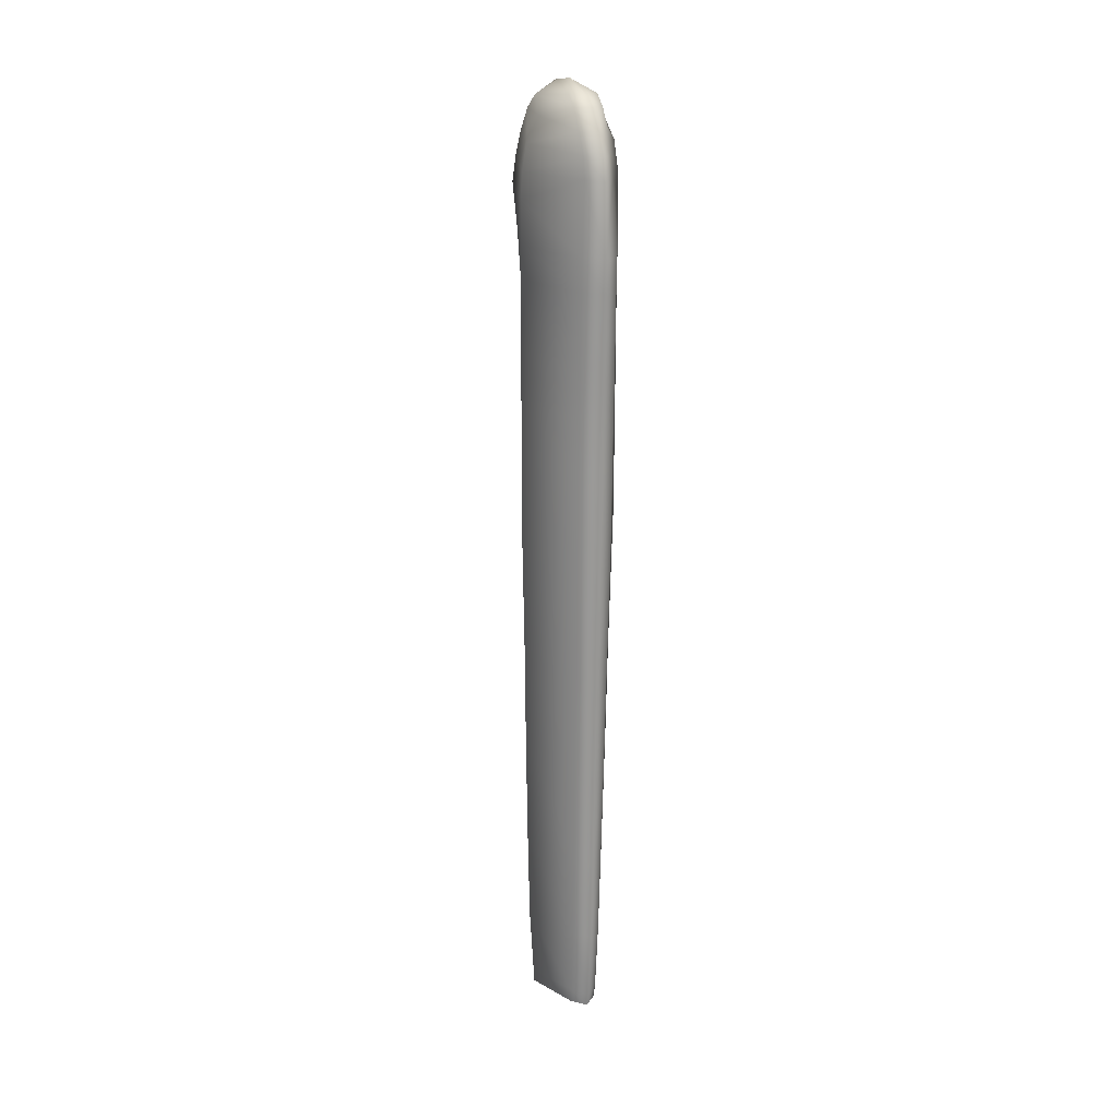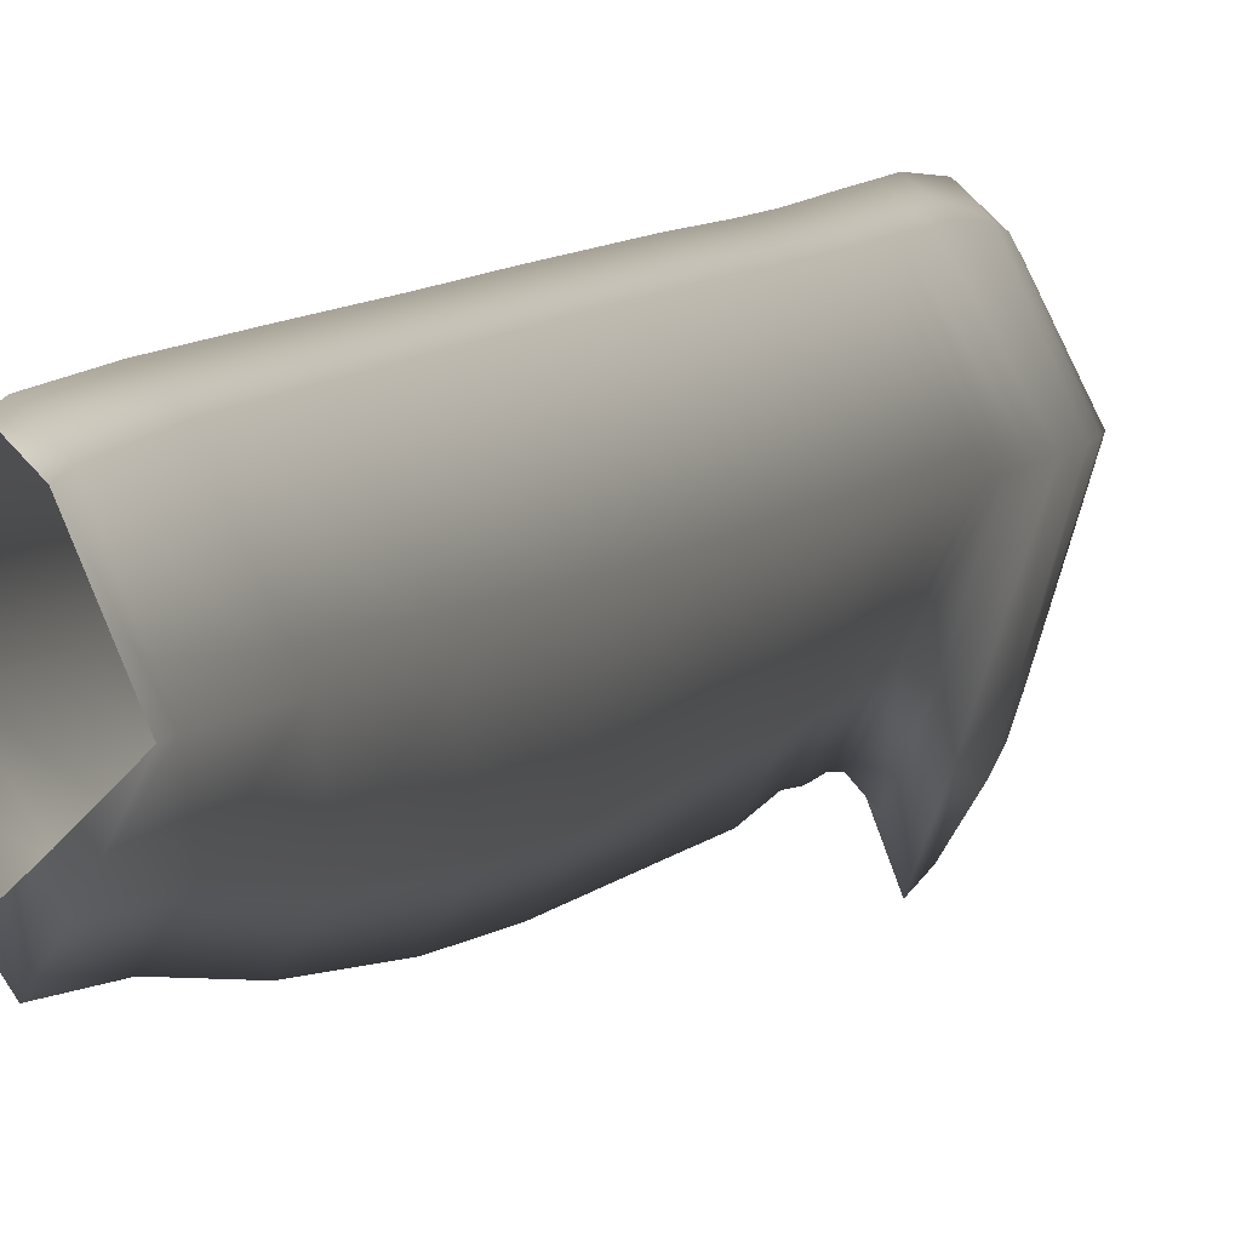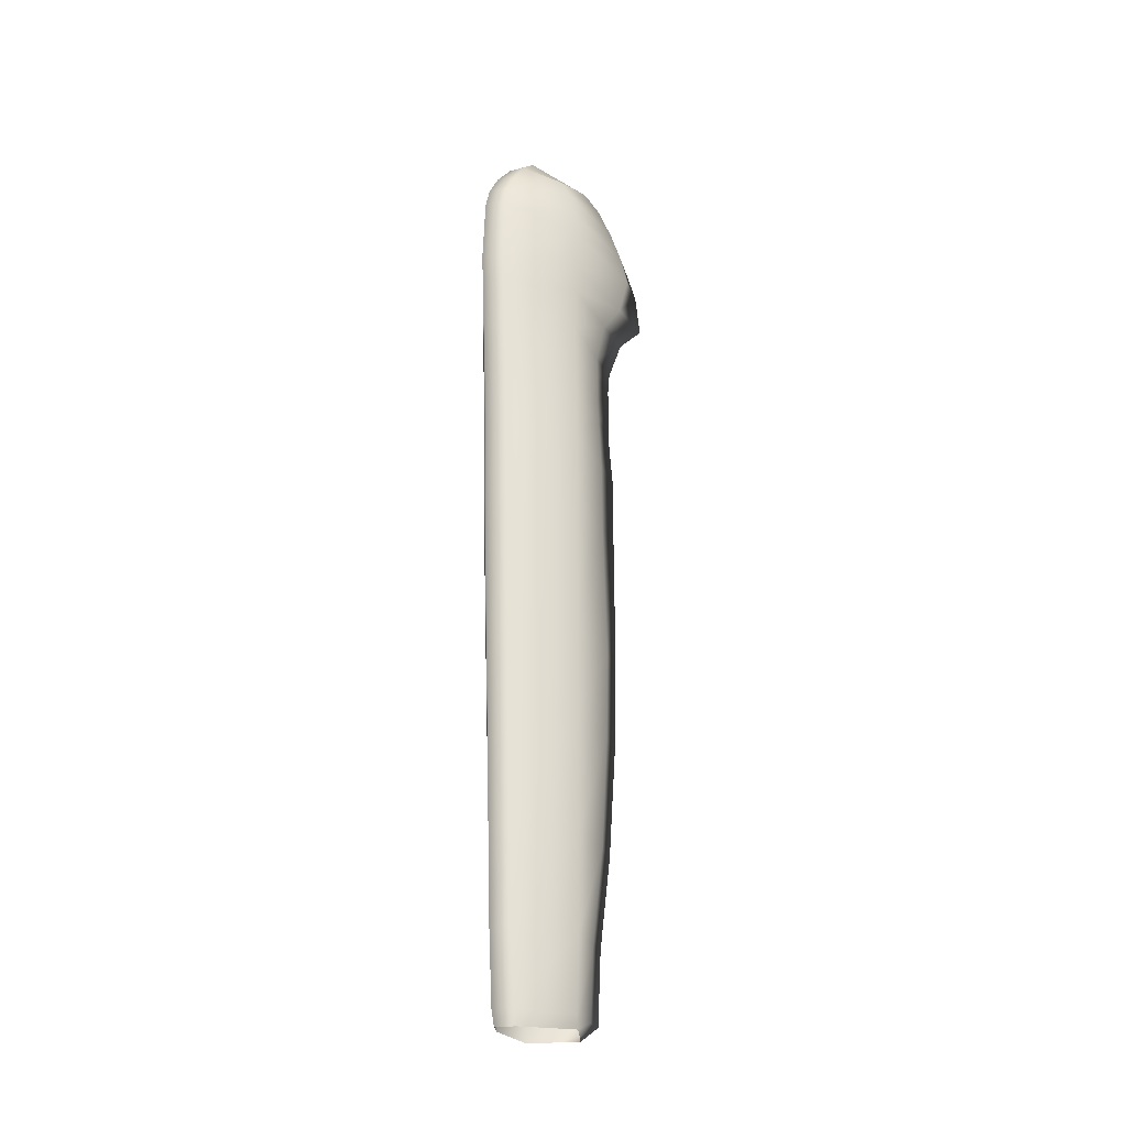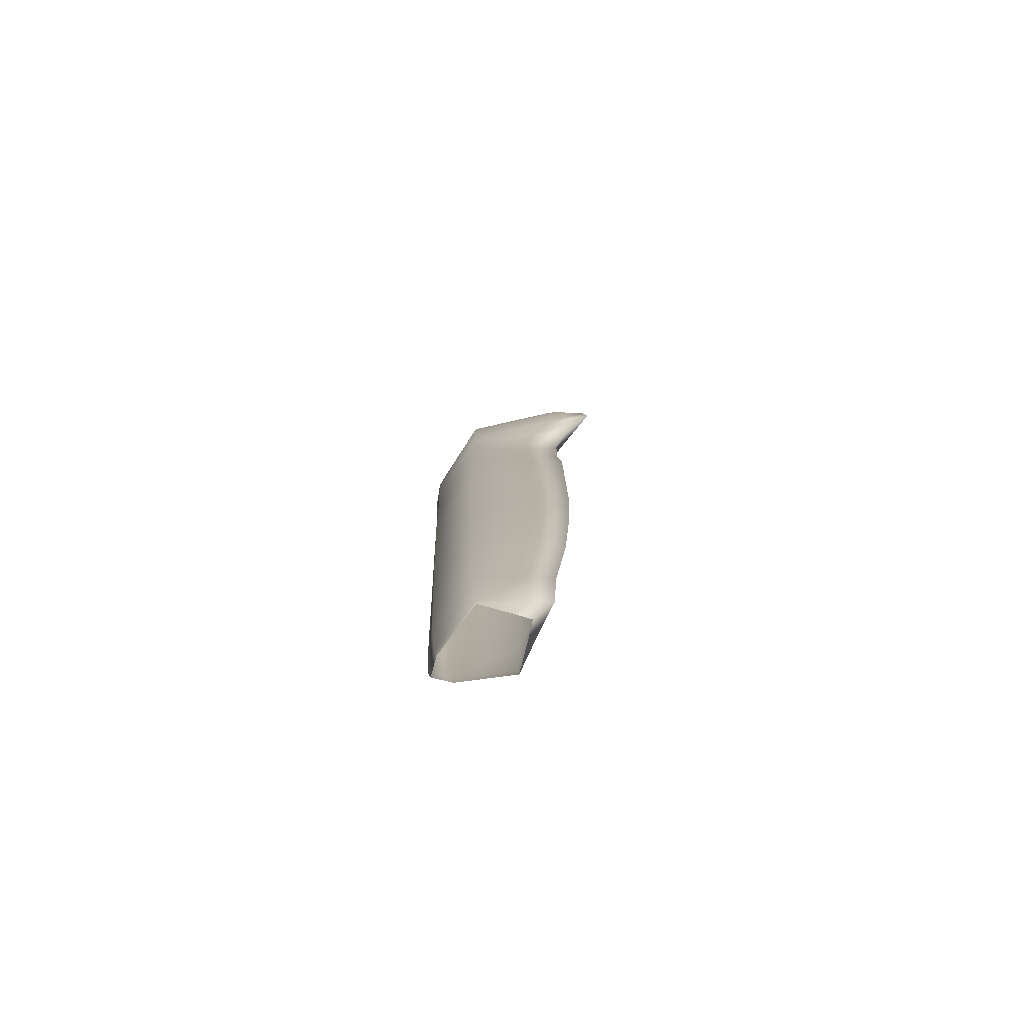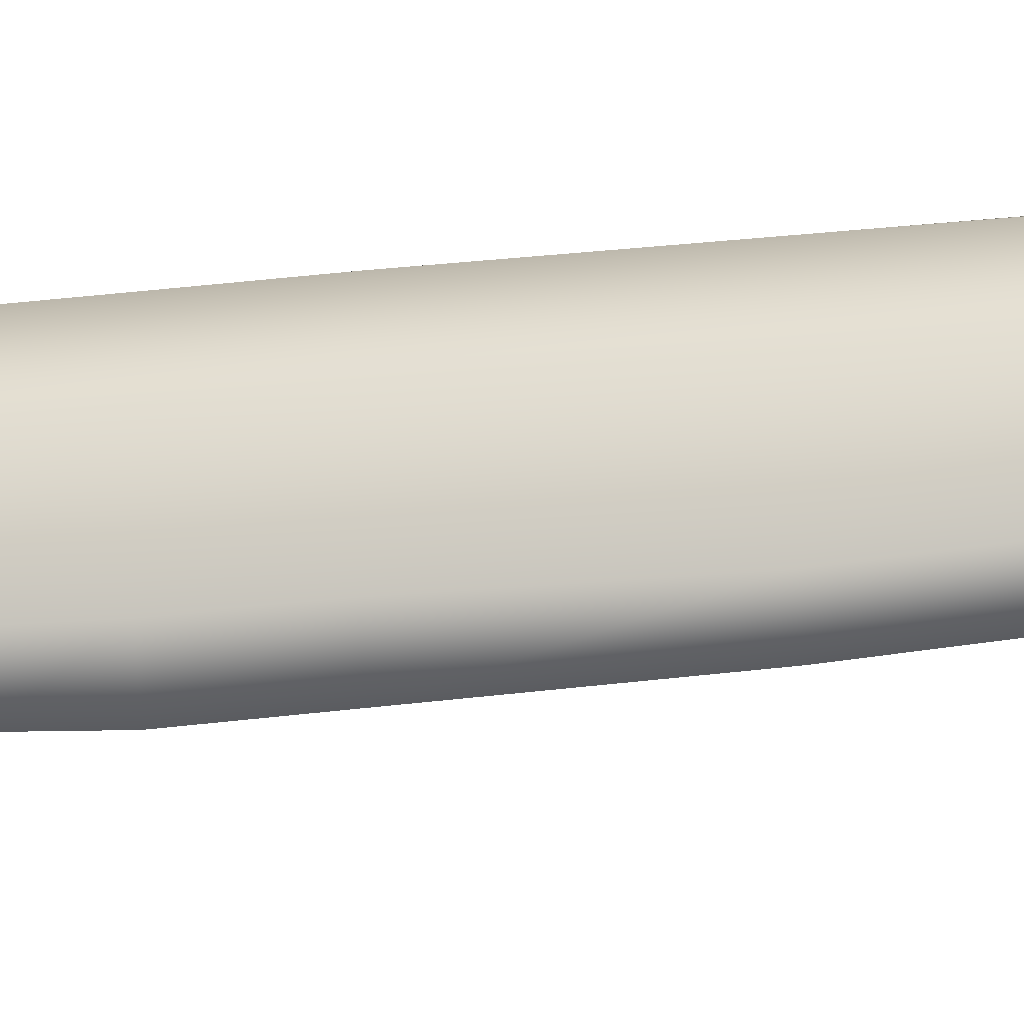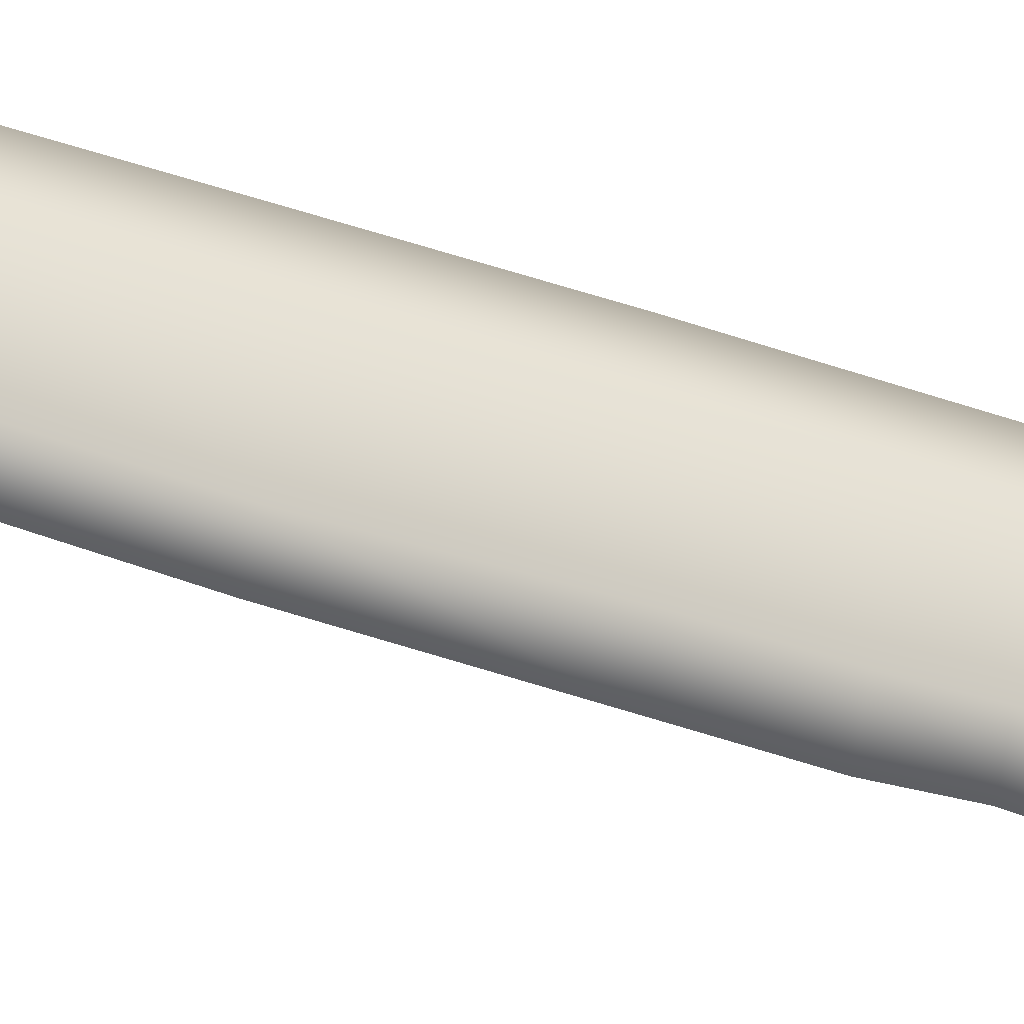
<metadata>
{"format":"obj","ext":"obj","renderer":"f3d","projection":"perspective","resolution":1024,"background":"white","views":[{"elev":19.7,"azim":-22.6,"up":"+Y"},{"elev":4.7,"azim":15.4,"up":"+Z"},{"elev":-27.0,"azim":49.3,"up":"+Y"},{"elev":-77.9,"azim":119.9,"up":"+Y"},{"elev":-34.0,"azim":-79.2,"up":"+Z"},{"elev":-40.5,"azim":64.8,"up":"+Z"}]}
</metadata>
<code>
o MeshCube_009_0_GeomSubset_1
v -0.03337 0.1925 -0.1067
v -0.03349 0.1921 -0.08183
v -0.03343 0.09488 -0.1015
v -0.03351 0.09462 -0.08546
v -0.03351 0.08096 -0.08601
v -0.03344 0.08277 -0.0997
v -0.03339 0.1423 -0.105
v -0.0335 0.1421 -0.08361
v -0.03351 0.116 -0.0845
v -0.03341 0.1162 -0.1036
v -0.0334 0.1307 -0.1047
v -0.0335 0.1304 -0.08403
v -0.03338 0.1765 -0.1042
v -0.03349 0.1763 -0.0826
v -0.0335 0.1601 -0.08302
v -0.03339 0.1604 -0.1049
v -0.03338 0.1837 -0.1042
v -0.03349 0.1834 -0.08224
v -0.03349 0.1798 -0.08243
v -0.03338 0.1801 -0.1044
v -0.03338 0.1698 -0.1049
v -0.0335 0.1695 -0.08281
v -0.03338 0.1866 -0.1045
v -0.03349 0.1863 -0.08209
v -0.03335 0.202 -0.1098
v -0.03349 0.2052 -0.082
v -0.03335 0.1965 -0.1106
v -0.03349 0.1962 -0.08162
v -0.03341 0.2155 -0.09715
v -0.03343 0.216 -0.09262
v -0.03337 0.2087 -0.1061
v -0.03348 0.2106 -0.08406
v -0.03338 0.2119 -0.1028
v -0.03347 0.2132 -0.08616
v -0.03339 0.2135 -0.1002
v -0.03345 0.2146 -0.08807
v -0.03348 0.2079 -0.08263
v -0.03336 0.2054 -0.1083
v -0.03114 0.1925 -0.1017
v -0.03171 0.09474 -0.09881
v -0.03326 0.08255 -0.09738
v -0.03131 0.1423 -0.1017
v -0.03148 0.1162 -0.1007
v -0.03137 0.1306 -0.1015
v -0.03115 0.1765 -0.1005
v -0.03117 0.1603 -0.1009
v -0.03115 0.1836 -0.1003
v -0.03115 0.18 -0.1003
v -0.03115 0.1697 -0.1008
v -0.03115 0.1866 -0.1002
v -0.03112 0.2022 -0.1062
v -0.03113 0.1967 -0.1047
v -0.03341 0.2155 -0.0966
v -0.03113 0.2088 -0.1032
v -0.03114 0.2119 -0.1008
v -0.03115 0.2137 -0.09829
v -0.03112 0.2055 -0.1051
v -0.03171 0.09459 -0.08731
v -0.0333 0.08143 -0.08762
v -0.0314 0.1421 -0.08512
v -0.03155 0.116 -0.08609
v -0.03145 0.1304 -0.08556
v -0.03124 0.1763 -0.08413
v -0.03125 0.1601 -0.08453
v -0.03123 0.1834 -0.0839
v -0.03124 0.1798 -0.08403
v -0.03124 0.1695 -0.08431
v -0.03123 0.1863 -0.0838
v -0.03123 0.1962 -0.08345
v -0.03166 0.2107 -0.08551
v -0.03165 0.2133 -0.08717
v -0.03164 0.2146 -0.08877
v -0.03166 0.208 -0.08433
v -0.03123 0.1921 -0.08362
v -0.03167 0.2053 -0.08387
v -0.03343 0.216 -0.09297
v -0.02706 0.1924 -0.0928
v -0.02706 0.202 -0.09258
v -0.02886 0.09454 -0.0942
v -0.03291 0.08226 -0.09456
v -0.02751 0.1422 -0.09337
v -0.02795 0.1161 -0.09382
v -0.02767 0.1305 -0.09358
v -0.02706 0.1764 -0.09291
v -0.02711 0.1602 -0.09307
v -0.02706 0.1835 -0.09283
v -0.02706 0.1799 -0.09287
v -0.02707 0.1696 -0.09299
v -0.02706 0.1865 -0.09282
v -0.02706 0.1965 -0.09271
v -0.02774 0.2087 -0.09247
v -0.02931 0.2118 -0.09241
v -0.02722 0.2054 -0.09251
v -0.03564 0.1925 -0.1017
v -0.03517 0.09474 -0.09883
v -0.03365 0.08255 -0.09738
v -0.03551 0.1423 -0.1017
v -0.03537 0.1162 -0.1007
v -0.03546 0.1306 -0.1015
v -0.03565 0.1765 -0.1005
v -0.03565 0.1603 -0.101
v -0.03565 0.1836 -0.1003
v -0.03565 0.18 -0.1003
v -0.03566 0.1697 -0.1009
v -0.03565 0.1866 -0.1003
v -0.03562 0.2022 -0.1062
v -0.03563 0.1967 -0.1047
v -0.03563 0.2088 -0.1033
v -0.03564 0.2119 -0.1009
v -0.03565 0.2137 -0.09832
v -0.03562 0.2055 -0.1051
v -0.03529 0.09459 -0.08733
v -0.0337 0.08143 -0.08762
v -0.03559 0.1421 -0.08514
v -0.03544 0.116 -0.08611
v -0.03554 0.1304 -0.08558
v -0.03574 0.1763 -0.08416
v -0.03573 0.1601 -0.08455
v -0.03574 0.1834 -0.08393
v -0.03574 0.1798 -0.08405
v -0.03574 0.1695 -0.08433
v -0.03574 0.1863 -0.08382
v -0.03574 0.1962 -0.08347
v -0.03528 0.2107 -0.08553
v -0.03527 0.2133 -0.08719
v -0.03526 0.2146 -0.08878
v -0.03529 0.208 -0.08435
v -0.03574 0.1921 -0.08364
v -0.03529 0.2053 -0.08389
v -0.03982 0.1924 -0.09286
v -0.03981 0.202 -0.09265
v -0.03807 0.09455 -0.09425
v -0.03402 0.08226 -0.09456
v -0.03939 0.1422 -0.09343
v -0.03897 0.1161 -0.09388
v -0.03924 0.1305 -0.09364
v -0.03982 0.1764 -0.09298
v -0.03979 0.1602 -0.09313
v -0.03982 0.1835 -0.0929
v -0.03982 0.1799 -0.09294
v -0.03982 0.1696 -0.09305
v -0.03982 0.1865 -0.09288
v -0.03982 0.1965 -0.09278
v -0.03913 0.2087 -0.09253
v -0.03756 0.2118 -0.09245
v -0.03965 0.2054 -0.09258
v -0.03351 0.1039 -0.08493
v -0.03342 0.1041 -0.1019
v -0.03158 0.104 -0.09917
v -0.03164 0.1039 -0.08656
v -0.02826 0.1039 -0.09403
v -0.03529 0.104 -0.09918
v -0.03535 0.1039 -0.08658
v -0.03866 0.1039 -0.09409
v -0.03344 0.09283 -0.09871
v -0.03351 0.09262 -0.08586
v -0.03175 0.09283 -0.09714
v -0.03171 0.09266 -0.08768
v -0.02887 0.09278 -0.09431
v -0.03515 0.09283 -0.09716
v -0.03528 0.09266 -0.0877
v -0.03805 0.09278 -0.09436
v -0.03342 0.000645 -0.1274
v -0.03424 -0.000291 -0.08547
v -0.03347 -0.06682 -0.123
v -0.03426 -0.06749 -0.08591
v -0.03341 0.03531 -0.1287
v -0.03423 0.03497 -0.08551
v -0.03425 -0.04097 -0.08527
v -0.03345 -0.04015 -0.1257
v -0.03352 -0.09628 -0.1206
v -0.03394 -0.1015 -0.09769
v -0.03403 -0.08581 -0.08838
v -0.03349 -0.0809 -0.1221
v -0.03339 0.07121 -0.1288
v -0.03421 0.08809 -0.08545
v -0.0334 -0.118 -0.1175
v -0.03323 -0.06682 -0.123
v -0.03323 -0.0809 -0.1221
v -0.03303 -0.08581 -0.08837
v -0.03282 -0.06749 -0.0859
v -0.03279 0.03497 -0.0855
v -0.03277 0.08809 -0.08545
v -0.03316 0.07121 -0.1288
v -0.03317 0.03531 -0.1287
v -0.03319 0.000645 -0.1274
v -0.03321 -0.04015 -0.1257
v -0.03281 -0.04097 -0.08526
v -0.0328 -0.000291 -0.08546
v -0.03322 -0.09628 -0.1206
v -0.03304 -0.1015 -0.09768
v -0.03423 -0.000267 -0.0868
v -0.03394 -0.1015 -0.0983
v -0.03425 -0.06747 -0.08684
v -0.03425 -0.04095 -0.08641
v -0.03422 0.035 -0.08691
v -0.03403 -0.0858 -0.08919
v -0.0342 0.08812 -0.0869
v -0.03303 -0.0858 -0.08919
v -0.03282 -0.06747 -0.08684
v -0.03277 0.08812 -0.08689
v -0.03278 0.035 -0.08691
v -0.03281 -0.04095 -0.0864
v -0.03279 -0.000267 -0.08679
v -0.03304 -0.1015 -0.0983
v -0.03341 0.03527 -0.1279
v -0.03349 -0.08092 -0.1217
v -0.0334 0.07143 -0.1279
v -0.03323 -0.08092 -0.1217
v -0.03316 0.07143 -0.1279
v -0.03318 0.03527 -0.1279
v -0.03343 0.00061 -0.1267
v -0.03352 -0.09629 -0.1203
v -0.03347 -0.06685 -0.1224
v -0.03345 -0.04018 -0.125
v -0.03324 -0.06685 -0.1224
v -0.03322 -0.04018 -0.125
v -0.03319 0.00061 -0.1267
v -0.03322 -0.09629 -0.1203
v -0.0334 0.06393 -0.1285
v -0.03422 0.06381 -0.08576
v -0.03278 0.06381 -0.08575
v -0.03316 0.06393 -0.1285
v -0.03277 0.06383 -0.08719
v -0.03421 0.06383 -0.0872
v -0.03317 0.06391 -0.1276
v -0.0334 0.06391 -0.1276
v -0.03339 0.07104 -0.1288
v -0.03316 0.07104 -0.1288
v -0.0342 0.07411 -0.08764
v -0.0334 0.07125 -0.1279
v -0.03421 0.07443 -0.08619
v -0.03277 0.07443 -0.08618
v -0.03277 0.07411 -0.08763
v -0.03316 0.07125 -0.1279
v -0.03385 4.4e-05 -0.1038
v -0.03374 -0.09879 -0.1072
v -0.03389 -0.06725 -0.09889
v -0.03387 -0.04068 -0.101
v -0.03305 -0.06725 -0.09888
v -0.03303 -0.04068 -0.101
v -0.03301 4.3e-05 -0.1038
v -0.03314 -0.09879 -0.1072
v -0.03383 0.03499 -0.1055
v -0.03379 -0.0856 -0.09996
v -0.0338 0.07473 -0.1076
v -0.03316 -0.0856 -0.09995
v -0.03296 0.07473 -0.1076
v -0.03299 0.03499 -0.1055
v -0.03381 0.06388 -0.1076
v -0.03297 0.06388 -0.1076
v -0.0338 0.07269 -0.1076
v -0.03296 0.07269 -0.1076
v -0.03389 6e-06 -0.1017
v -0.03377 -0.09878 -0.1056
v -0.03394 -0.06728 -0.09735
v -0.03392 -0.04072 -0.09924
v -0.03302 -0.06728 -0.09734
v -0.03301 -0.04072 -0.09924
v -0.03298 5e-06 -0.1017
v -0.03313 -0.09878 -0.1056
v -0.03386 0.06387 -0.1052
v -0.03385 0.07286 -0.1052
v -0.03387 0.035 -0.1033
v -0.03382 -0.08563 -0.09846
v -0.03385 0.08168 -0.105
v -0.03314 -0.08563 -0.09846
v -0.03294 0.08168 -0.105
v -0.03296 0.03499 -0.1032
v -0.03294 0.06387 -0.1052
v -0.03294 0.07286 -0.1052
f 50 39 1 23
f 157 40 3 155
f 44 42 7 11
f 149 43 10 148
f 43 44 11 10
f 49 45 13 21
f 42 46 16 7
f 48 47 17 20
f 45 48 20 13
f 46 49 21 16
f 47 50 23 17
f 52 51 25 27
f 39 52 27 1
f 56 53 29 35
f 57 54 31 38
f 54 55 33 31
f 55 56 35 33
f 51 57 38 25
f 78 93 57 51
f 56 55 92 71 72
f 91 92 55 54
f 93 91 54 57
f 77 90 52 39
f 90 78 51 52
f 86 89 50 47
f 85 88 49 46
f 84 87 48 45
f 87 86 47 48
f 81 85 46 42
f 88 84 45 49
f 82 83 44 43
f 151 82 43 149
f 83 81 42 44
f 159 79 40 157
f 89 77 39 50
f 24 2 74 68
f 156 4 58 158
f 12 8 60 62
f 147 9 61 150
f 9 12 62 61
f 22 14 63 67
f 8 15 64 60
f 19 18 65 66
f 14 19 66 63
f 15 22 67 64
f 18 24 68 65
f 28 26 75 69
f 2 28 69 74
f 36 30 76 72
f 37 32 70 73
f 32 34 71 70
f 34 36 72 71
f 26 37 73 75
f 68 74 77 89
f 158 58 79 159
f 62 60 81 83
f 150 61 82 151
f 61 62 83 82
f 67 63 84 88
f 60 64 85 81
f 66 65 86 87
f 63 66 87 84
f 64 67 88 85
f 65 68 89 86
f 69 75 78 90
f 74 69 90 77
f 73 70 91 93
f 70 71 92 91
f 75 73 93 78
f 53 56 72 76
f 105 23 1 94
f 160 155 3 95
f 99 11 7 97
f 152 148 10 98
f 98 10 11 99
f 104 21 13 100
f 97 7 16 101
f 103 20 17 102
f 100 13 20 103
f 101 16 21 104
f 102 17 23 105
f 107 27 25 106
f 94 1 27 107
f 110 35 29 53
f 111 38 31 108
f 108 31 33 109
f 109 33 35 110
f 106 25 38 111
f 131 106 111 146
f 110 126 125 145 109
f 144 108 109 145
f 146 111 108 144
f 130 94 107 143
f 143 107 106 131
f 139 102 105 142
f 138 101 104 141
f 137 100 103 140
f 140 103 102 139
f 134 97 101 138
f 141 104 100 137
f 135 98 99 136
f 154 152 98 135
f 136 99 97 134
f 162 160 95 132
f 142 105 94 130
f 24 122 128 2
f 156 161 112 4
f 12 116 114 8
f 147 153 115 9
f 9 115 116 12
f 22 121 117 14
f 8 114 118 15
f 19 120 119 18
f 14 117 120 19
f 15 118 121 22
f 18 119 122 24
f 28 123 129 26
f 2 128 123 28
f 36 126 76 30
f 37 127 124 32
f 32 124 125 34
f 34 125 126 36
f 26 129 127 37
f 122 142 130 128
f 161 162 132 112
f 116 136 134 114
f 153 154 135 115
f 115 135 136 116
f 121 141 137 117
f 114 134 138 118
f 120 140 139 119
f 117 137 140 120
f 118 138 141 121
f 119 139 142 122
f 123 143 131 129
f 128 130 143 123
f 127 146 144 124
f 124 144 145 125
f 129 131 146 127
f 53 76 126 110
f 112 132 154 153
f 4 112 153 147
f 132 95 152 154
f 95 3 148 152
f 58 150 151 79
f 4 147 150 58
f 79 151 149 40
f 40 149 148 3

</code>
